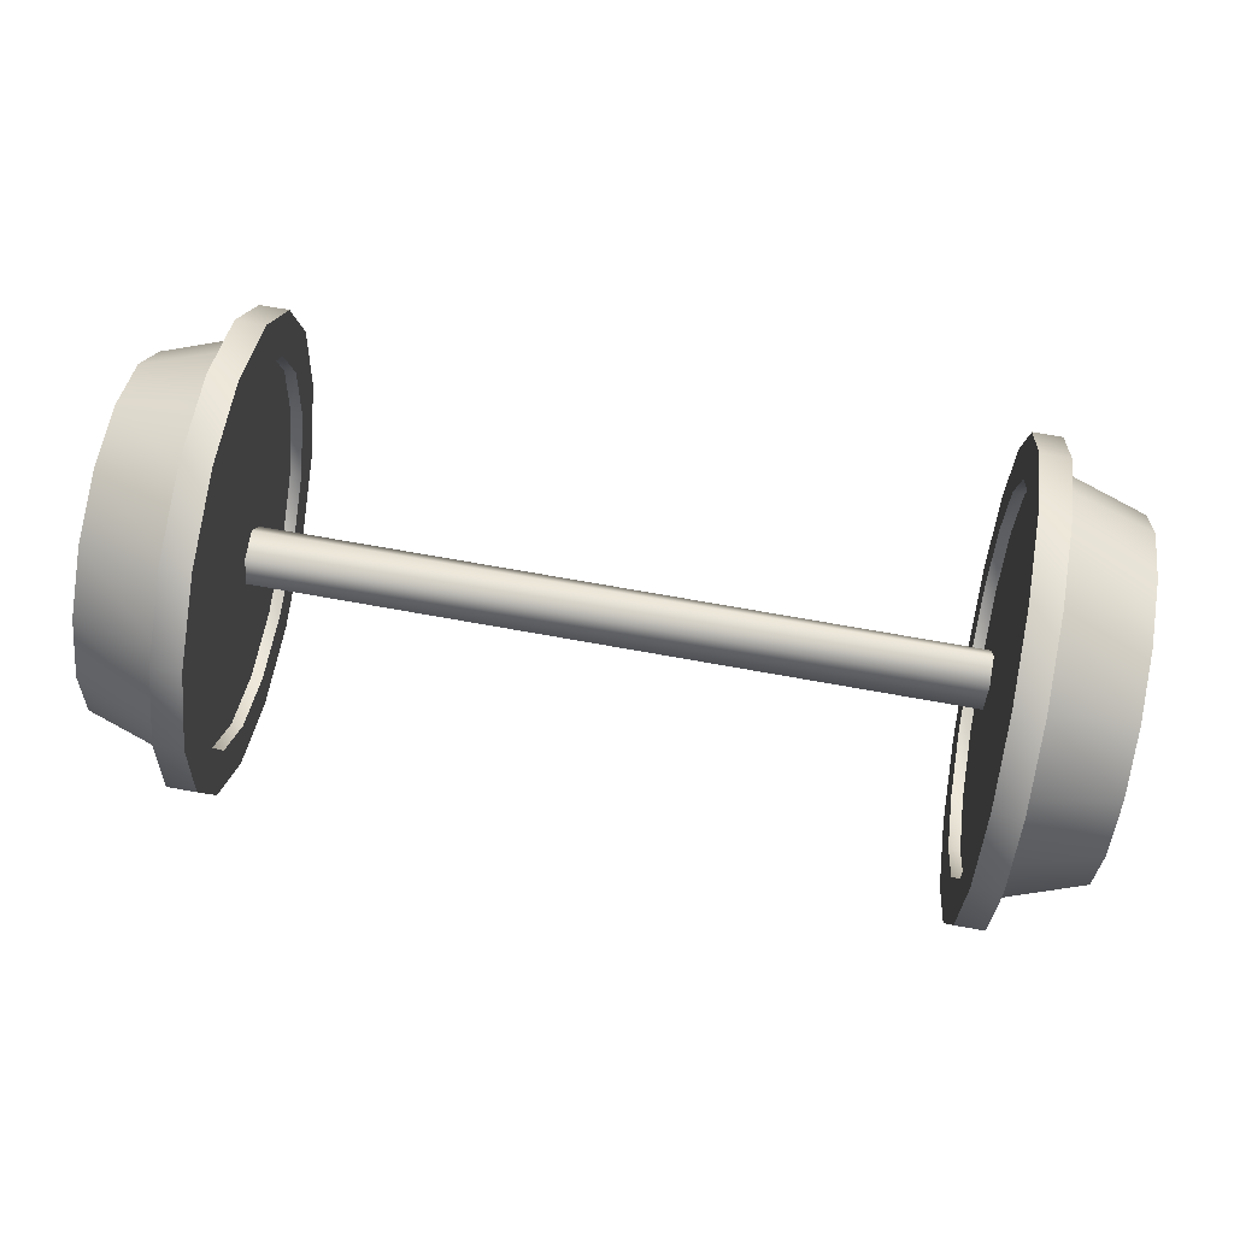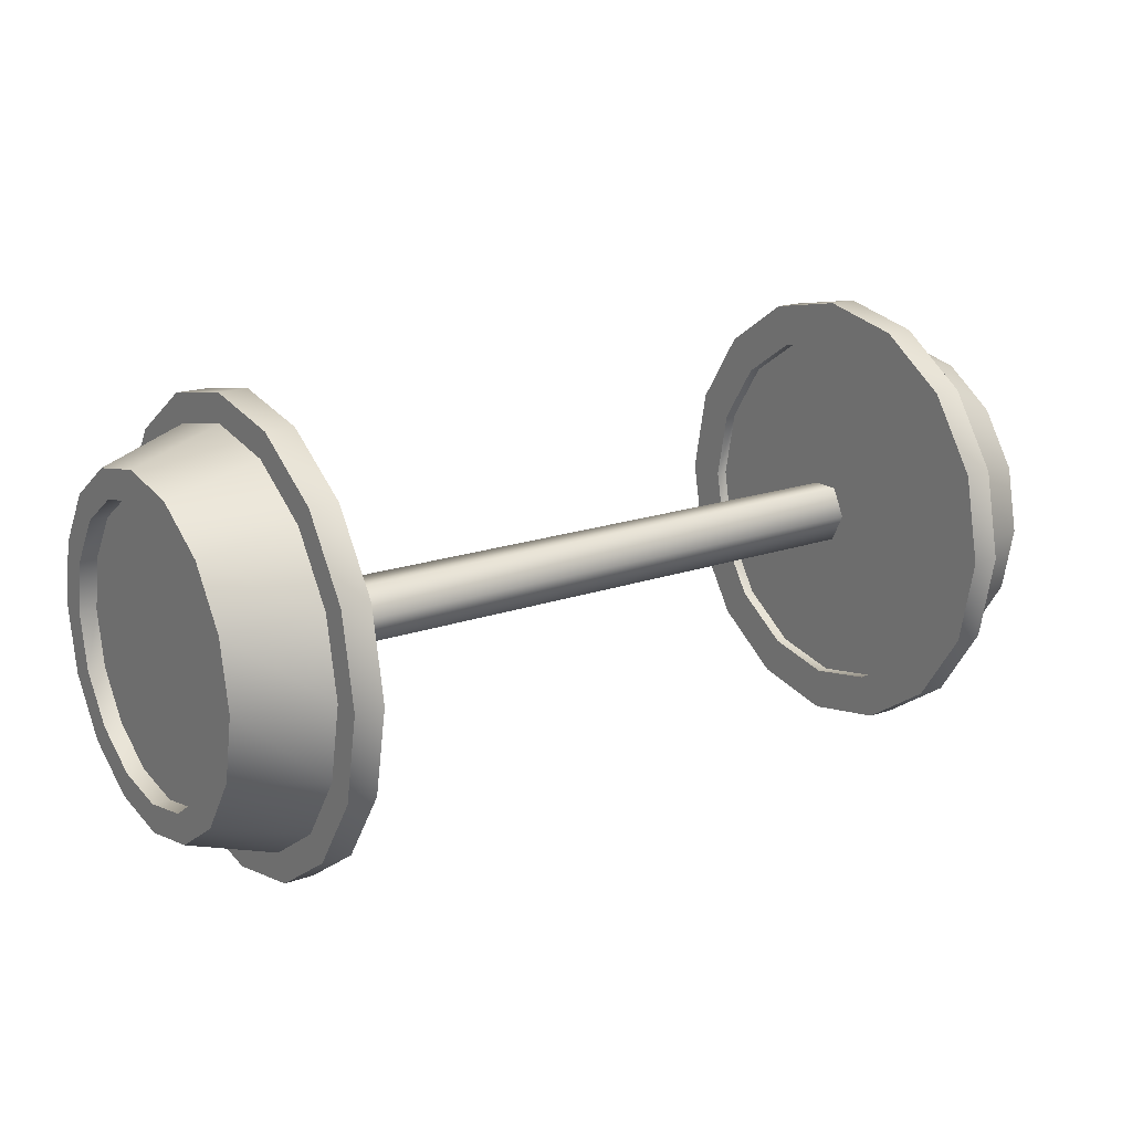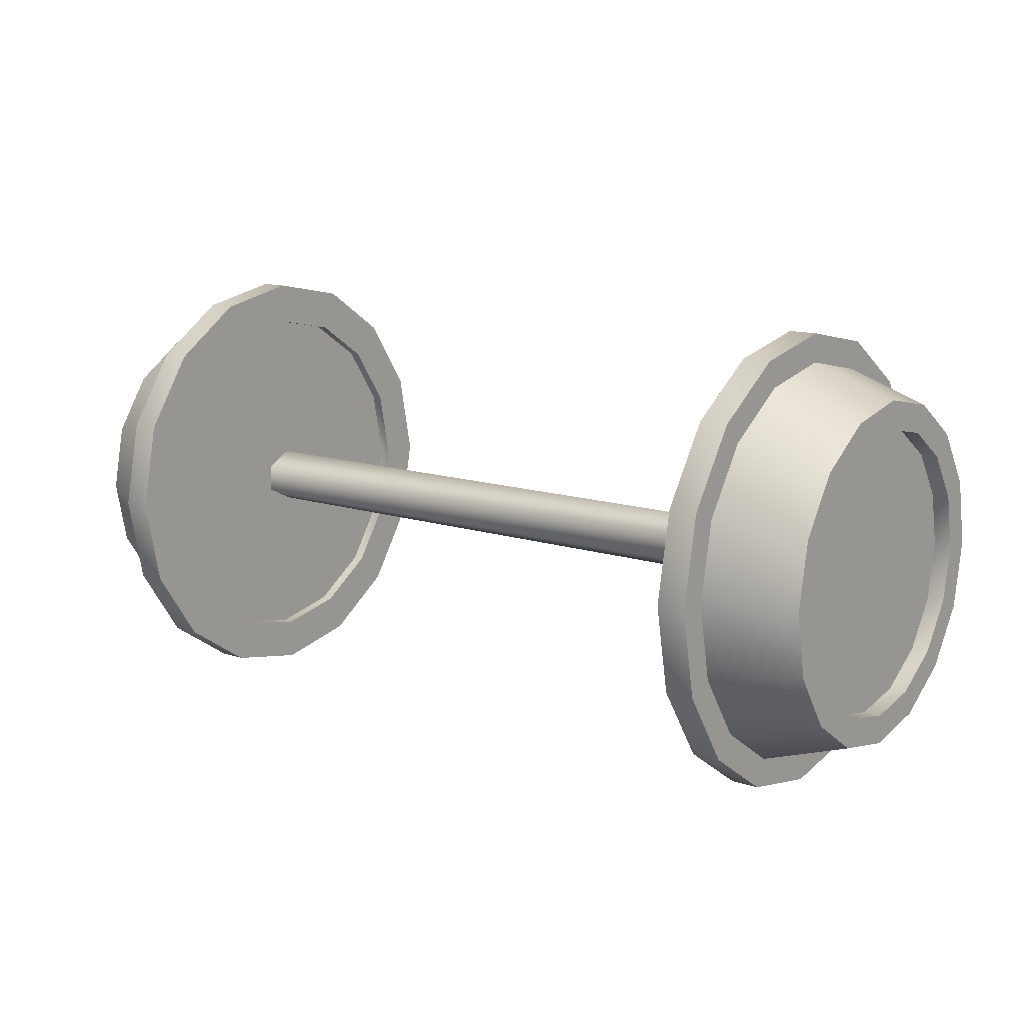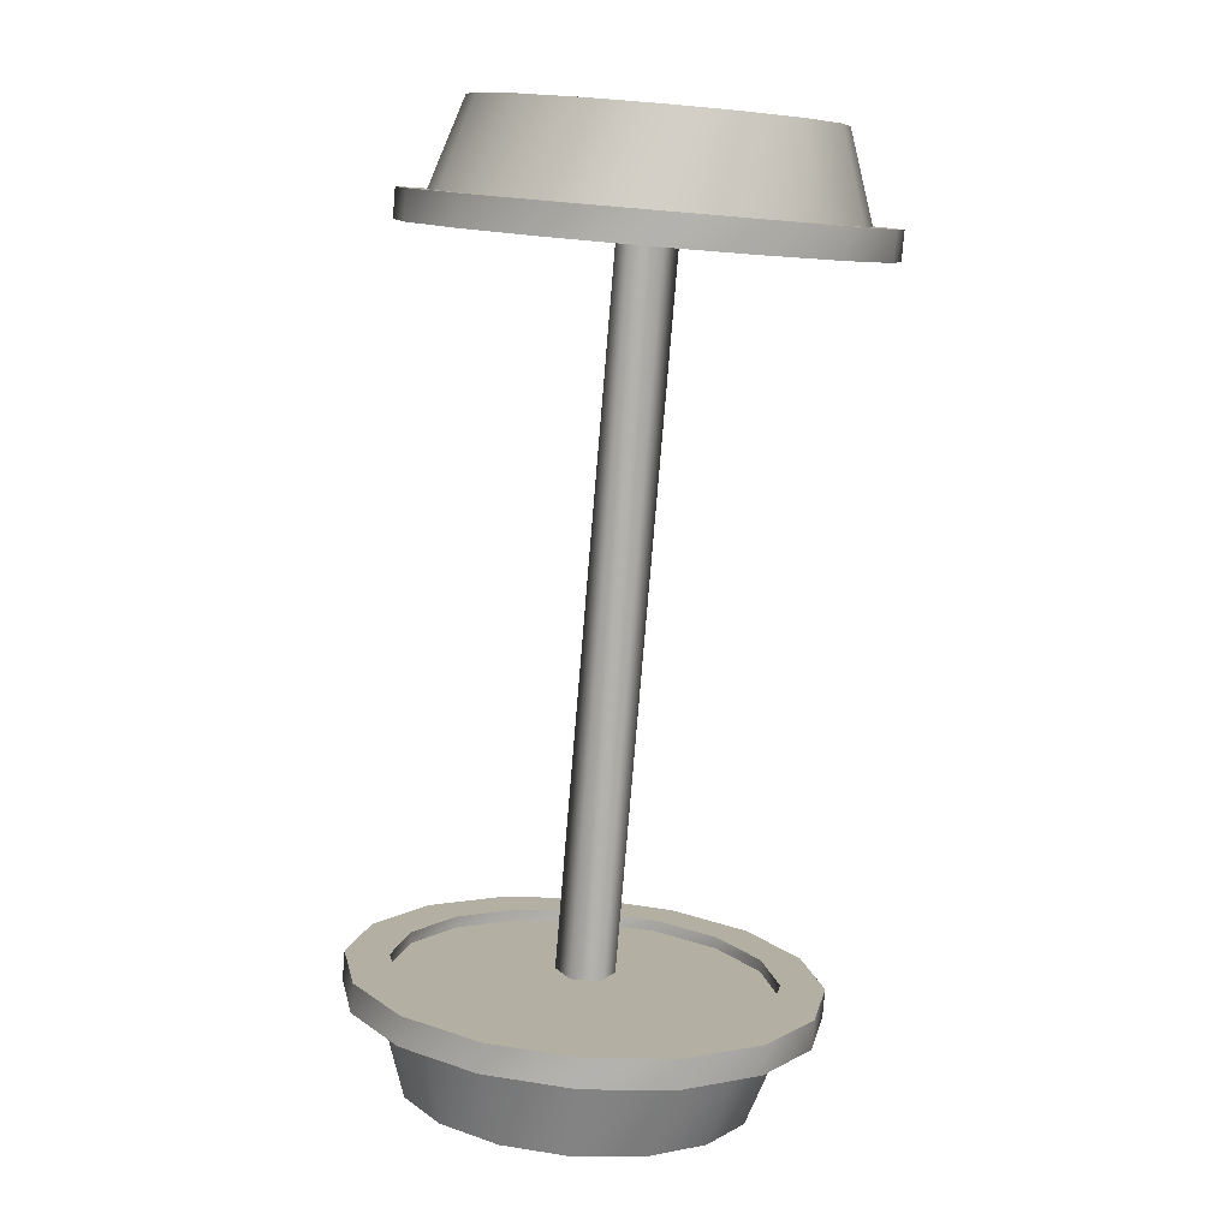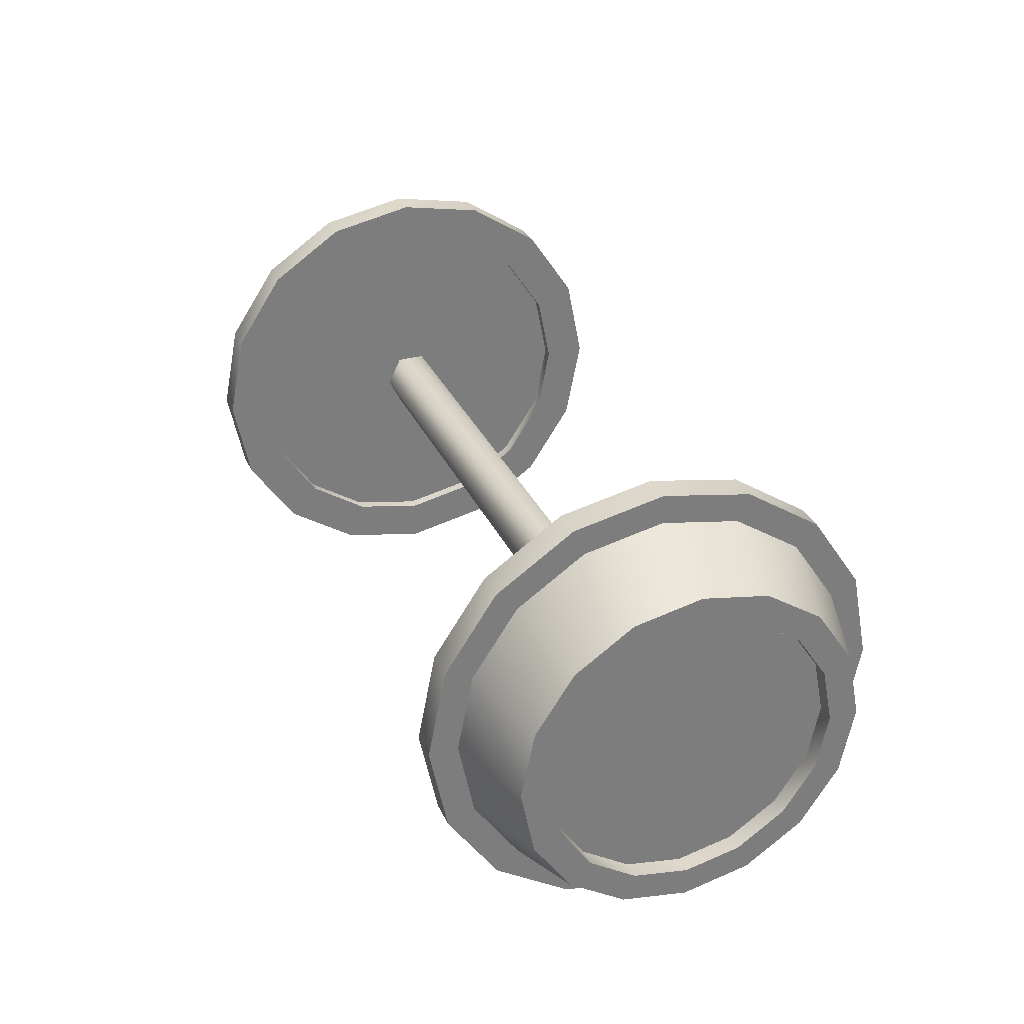
<metadata>
{"format":"obj","ext":"obj","renderer":"f3d","projection":"perspective","resolution":1024,"background":"white","views":[{"elev":72.8,"azim":10.1,"up":"+Y"},{"elev":17.9,"azim":-34.8,"up":"+Y"},{"elev":12.7,"azim":37.5,"up":"+Z"},{"elev":-79.7,"azim":85.2,"up":"+Y"},{"elev":31.5,"azim":-111.5,"up":"+Y"}]}
</metadata>
<code>
v 0.62 -0 0
v 0.62 -0.1244 -0.3003
v 0.62 -0.2298 -0.2298
v 0.62 -0.3003 -0.1244
v 0.62 -0.325 0
v 0.62 -0.3003 0.1244
v 0.62 -0.2298 0.2298
v 0.62 -0.1244 0.3003
v 0.62 0 0.325
v 0.62 0.1244 0.3003
v 0.62 0.2298 0.2298
v 0.62 0.3003 0.1244
v 0.62 0.325 -0
v 0.62 0.3003 -0.1244
v 0.62 0.2298 -0.2298
v 0.62 -0 -0.325
v 0.62 0.1244 -0.3003
v 0.6 0.1244 -0.3003
v 0.6 -0 -0.325
v 0.6 0.2298 -0.2298
v 0.6 0.3003 -0.1244
v 0.6 0.325 -0
v 0.6 0.3003 0.1244
v 0.6 0.2298 0.2298
v 0.6 0.1244 0.3003
v 0.6 0 0.325
v 0.6 -0.1244 0.3003
v 0.6 -0.2298 0.2298
v 0.6 -0.3003 0.1244
v 0.6 -0.325 0
v 0.6 -0.3003 -0.1244
v 0.6 -0.2298 -0.2298
v 0.6 -0.1244 -0.3003
v 0.8 -0 -0.25
v 0.8 0.09567 -0.231
v 0.8 0.1768 -0.1768
v 0.8 0.231 -0.09567
v 0.8 0.25 -0
v 0.8 0.231 0.09567
v 0.8 0.1768 0.1768
v 0.8 0.09567 0.231
v 0.8 0 0.25
v 0.8 -0.09567 0.231
v 0.8 -0.1768 0.1768
v 0.8 -0.231 0.09567
v 0.8 -0.25 0
v 0.8 -0.231 -0.09567
v 0.8 -0.1768 -0.1768
v 0.8 -0.09567 -0.231
v 0.65 -0.1531 -0.3696
v 0.65 -0.2828 -0.2828
v 0.65 -0 -0.4
v 0.65 -0.3696 -0.1531
v 0.65 -0.4 0
v 0.65 -0.3696 0.1531
v 0.65 -0.2828 0.2828
v 0.65 -0.1531 0.3696
v 0.65 0 0.4
v 0.65 0.1531 0.3696
v 0.65 0.2828 0.2828
v 0.65 0.3696 0.1531
v 0.65 0.4 -0
v 0.65 0.3696 -0.1531
v 0.65 0.2828 -0.2828
v 0.65 0.1531 -0.3696
v 0.65 -0 -0.35
v 0.65 0.1339 -0.3234
v 0.65 0.2475 -0.2475
v 0.65 0.3234 -0.1339
v 0.65 0.35 -0
v 0.65 0.3234 0.1339
v 0.65 0.2475 0.2475
v 0.65 0.1339 0.3234
v 0.65 0 0.35
v 0.65 -0.1339 0.3234
v 0.65 -0.2475 0.2475
v 0.65 -0.3234 0.1339
v 0.65 -0.35 0
v 0.65 -0.3234 -0.1339
v 0.65 -0.2475 -0.2475
v 0.65 -0.1339 -0.3234
v 0.6 -0.1531 -0.3696
v 0.8 -0.1148 -0.2772
v 0.6 -0.2828 -0.2828
v 0.8 -0.2121 -0.2121
v 0.6 -0.3696 -0.1531
v 0.8 -0.2772 -0.1148
v 0.6 -0.4 0
v 0.8 -0.3 0
v 0.6 -0.3696 0.1531
v 0.8 -0.2772 0.1148
v 0.6 -0.2828 0.2828
v 0.8 -0.2121 0.2121
v 0.6 -0.1531 0.3696
v 0.8 -0.1148 0.2772
v 0.6 0 0.4
v 0.8 0 0.3
v 0.6 0.1531 0.3696
v 0.8 0.1148 0.2772
v 0.6 0.2828 0.2828
v 0.8 0.2121 0.2121
v 0.6 0.3696 0.1531
v 0.8 0.2772 0.1148
v 0.6 0.4 -0
v 0.8 0.3 -0
v 0.6 0.3696 -0.1531
v 0.8 0.2772 -0.1148
v 0.6 0.2828 -0.2828
v 0.8 0.2121 -0.2121
v 0.6 0.1531 -0.3696
v 0.8 0.1148 -0.2772
v 0.6 -0 -0.4
v 0.8 -0 -0.3
v 0.77 0 -0
v 0.77 -0.09567 -0.231
v 0.77 -0.1768 -0.1768
v 0.77 -0.231 -0.09567
v 0.77 -0.25 0
v 0.77 -0.231 0.09567
v 0.77 -0.1768 0.1768
v 0.77 -0.09567 0.231
v 0.77 0 0.25
v 0.77 0.09567 0.231
v 0.77 0.1768 0.1768
v 0.77 0.231 0.09567
v 0.77 0.25 -0
v 0.77 0.231 -0.09567
v 0.77 0.1768 -0.1768
v 0.77 0.09567 -0.231
v 0.77 -0 -0.25
v 0.6 0.05 -0.025
v -0.6 0.05 -0.025
v 0.6 0.05 0.025
v -0.6 0.05 0.025
v 0.6 -0 0.05
v -0.6 -0 0.05
v 0.6 -0.05 0.025
v -0.6 -0.05 0.025
v 0.6 -0.05 -0.025
v -0.6 -0.05 -0.025
v 0.6 0 -0.05
v -0.6 0 -0.05
v -0.62 0 -0
v -0.62 0.1244 -0.3003
v -0.62 0.2298 -0.2298
v -0.62 0.3003 -0.1244
v -0.62 0.325 0
v -0.62 0.3003 0.1244
v -0.62 0.2298 0.2298
v -0.62 0.1244 0.3003
v -0.62 -0 0.325
v -0.62 -0.1244 0.3003
v -0.62 -0.2298 0.2298
v -0.62 -0.3003 0.1244
v -0.62 -0.325 -0
v -0.62 -0.3003 -0.1244
v -0.62 -0.2298 -0.2298
v -0.62 0 -0.325
v -0.62 -0.1244 -0.3003
v -0.6 -0.1244 -0.3003
v -0.6 0 -0.325
v -0.6 -0.2298 -0.2298
v -0.6 -0.3003 -0.1244
v -0.6 -0.325 -0
v -0.6 -0.3003 0.1244
v -0.6 -0.2298 0.2298
v -0.6 -0.1244 0.3003
v -0.6 -0 0.325
v -0.6 0.1244 0.3003
v -0.6 0.2298 0.2298
v -0.6 0.3003 0.1244
v -0.6 0.325 0
v -0.6 0.3003 -0.1244
v -0.6 0.2298 -0.2298
v -0.6 0.1244 -0.3003
v -0.8 0 -0.25
v -0.8 -0.09567 -0.231
v -0.8 -0.1768 -0.1768
v -0.8 -0.231 -0.09567
v -0.8 -0.25 -0
v -0.8 -0.231 0.09567
v -0.8 -0.1768 0.1768
v -0.8 -0.09567 0.231
v -0.8 -0 0.25
v -0.8 0.09567 0.231
v -0.8 0.1768 0.1768
v -0.8 0.231 0.09567
v -0.8 0.25 0
v -0.8 0.231 -0.09567
v -0.8 0.1768 -0.1768
v -0.8 0.09567 -0.231
v -0.65 0.1531 -0.3696
v -0.65 0.2828 -0.2828
v -0.65 0 -0.4
v -0.65 0.3696 -0.1531
v -0.65 0.4 0
v -0.65 0.3696 0.1531
v -0.65 0.2828 0.2828
v -0.65 0.1531 0.3696
v -0.65 -0 0.4
v -0.65 -0.1531 0.3696
v -0.65 -0.2828 0.2828
v -0.65 -0.3696 0.1531
v -0.65 -0.4 -0
v -0.65 -0.3696 -0.1531
v -0.65 -0.2828 -0.2828
v -0.65 -0.1531 -0.3696
v -0.65 0 -0.35
v -0.65 -0.1339 -0.3234
v -0.65 -0.2475 -0.2475
v -0.65 -0.3234 -0.1339
v -0.65 -0.35 -0
v -0.65 -0.3234 0.1339
v -0.65 -0.2475 0.2475
v -0.65 -0.1339 0.3234
v -0.65 -0 0.35
v -0.65 0.1339 0.3234
v -0.65 0.2475 0.2475
v -0.65 0.3234 0.1339
v -0.65 0.35 0
v -0.65 0.3234 -0.1339
v -0.65 0.2475 -0.2475
v -0.65 0.1339 -0.3234
v -0.6 0.1531 -0.3696
v -0.8 0.1148 -0.2772
v -0.6 0.2828 -0.2828
v -0.8 0.2121 -0.2121
v -0.6 0.3696 -0.1531
v -0.8 0.2772 -0.1148
v -0.6 0.4 0
v -0.8 0.3 0
v -0.6 0.3696 0.1531
v -0.8 0.2772 0.1148
v -0.6 0.2828 0.2828
v -0.8 0.2121 0.2121
v -0.6 0.1531 0.3696
v -0.8 0.1148 0.2772
v -0.6 -0 0.4
v -0.8 -0 0.3
v -0.6 -0.1531 0.3696
v -0.8 -0.1148 0.2772
v -0.6 -0.2828 0.2828
v -0.8 -0.2121 0.2121
v -0.6 -0.3696 0.1531
v -0.8 -0.2772 0.1148
v -0.6 -0.4 -0
v -0.8 -0.3 -0
v -0.6 -0.3696 -0.1531
v -0.8 -0.2772 -0.1148
v -0.6 -0.2828 -0.2828
v -0.8 -0.2121 -0.2121
v -0.6 -0.1531 -0.3696
v -0.8 -0.1148 -0.2772
v -0.6 0 -0.4
v -0.8 0 -0.3
v -0.77 -0 -0
v -0.77 0.09567 -0.231
v -0.77 0.1768 -0.1768
v -0.77 0.231 -0.09567
v -0.77 0.25 0
v -0.77 0.231 0.09567
v -0.77 0.1768 0.1768
v -0.77 0.09567 0.231
v -0.77 -0 0.25
v -0.77 -0.09567 0.231
v -0.77 -0.1768 0.1768
v -0.77 -0.231 0.09567
v -0.77 -0.25 -0
v -0.77 -0.231 -0.09567
v -0.77 -0.1768 -0.1768
v -0.77 -0.09567 -0.231
v -0.77 0 -0.25
g FlatCar_Wheel
f 33 32 3 2
f 16 19 33 2
f 32 31 4 3
f 31 30 5 4
f 30 29 6 5
f 29 28 7 6
f 28 27 8 7
f 27 26 9 8
f 26 25 10 9
f 25 24 11 10
f 24 23 12 11
f 23 22 13 12
f 22 21 14 13
f 21 20 15 14
f 20 18 17 15
f 17 18 19 16
f 3 1 2
f 2 1 16
f 4 1 3
f 5 1 4
f 6 1 5
f 7 1 6
f 8 1 7
f 9 1 8
f 10 1 9
f 11 1 10
f 12 1 11
f 13 1 12
f 14 1 13
f 15 1 14
f 17 1 15
f 16 1 17
f 18 110 112 19
f 20 108 110 18
f 21 106 108 20
f 22 104 106 21
f 23 102 104 22
f 24 100 102 23
f 25 98 100 24
f 26 96 98 25
f 27 94 96 26
f 28 92 94 27
f 29 90 92 28
f 30 88 90 29
f 31 86 88 30
f 32 84 86 31
f 19 112 82 33
f 33 82 84 32
f 49 34 130 115
f 116 48 49 115
f 117 47 48 116
f 118 46 47 117
f 119 45 46 118
f 120 44 45 119
f 121 43 44 120
f 122 42 43 121
f 123 41 42 122
f 124 40 41 123
f 125 39 40 124
f 126 38 39 125
f 127 37 38 126
f 128 36 37 127
f 129 35 36 128
f 130 34 35 129
f 34 113 111 35
f 35 111 109 36
f 36 109 107 37
f 37 107 105 38
f 38 105 103 39
f 39 103 101 40
f 40 101 99 41
f 41 99 97 42
f 42 97 95 43
f 43 95 93 44
f 44 93 91 45
f 45 91 89 46
f 46 89 87 47
f 47 87 85 48
f 49 83 113 34
f 48 85 83 49
f 109 111 67 68
f 66 67 111 113
f 107 109 68 69
f 105 107 69 70
f 103 105 70 71
f 101 103 71 72
f 99 101 72 73
f 97 99 73 74
f 95 97 74 75
f 93 95 75 76
f 91 93 76 77
f 89 91 77 78
f 87 89 78 79
f 85 87 79 80
f 81 66 113 83
f 83 85 80 81
f 84 82 50 51
f 51 50 81 80
f 66 81 50 52
f 52 50 82 112
f 86 84 51 53
f 53 51 80 79
f 88 86 53 54
f 54 53 79 78
f 90 88 54 55
f 55 54 78 77
f 92 90 55 56
f 56 55 77 76
f 94 92 56 57
f 57 56 76 75
f 96 94 57 58
f 58 57 75 74
f 98 96 58 59
f 59 58 74 73
f 100 98 59 60
f 60 59 73 72
f 102 100 60 61
f 61 60 72 71
f 104 102 61 62
f 62 61 71 70
f 106 104 62 63
f 63 62 70 69
f 108 106 63 64
f 64 63 69 68
f 67 66 52 65
f 65 52 112 110
f 110 108 64 65
f 65 64 68 67
f 115 114 116
f 130 114 115
f 116 114 117
f 117 114 118
f 118 114 119
f 119 114 120
f 120 114 121
f 121 114 122
f 122 114 123
f 123 114 124
f 124 114 125
f 125 114 126
f 126 114 127
f 127 114 128
f 128 114 129
f 129 114 130
f 141 142 132 131
f 131 132 134 133
f 133 134 136 135
f 135 136 138 137
f 137 138 140 139
f 139 140 142 141
f 175 174 145 144
f 158 161 175 144
f 174 173 146 145
f 173 172 147 146
f 172 171 148 147
f 171 170 149 148
f 170 169 150 149
f 169 168 151 150
f 168 167 152 151
f 167 166 153 152
f 166 165 154 153
f 165 164 155 154
f 164 163 156 155
f 163 162 157 156
f 162 160 159 157
f 159 160 161 158
f 145 143 144
f 144 143 158
f 146 143 145
f 147 143 146
f 148 143 147
f 149 143 148
f 150 143 149
f 151 143 150
f 152 143 151
f 153 143 152
f 154 143 153
f 155 143 154
f 156 143 155
f 157 143 156
f 159 143 157
f 158 143 159
f 160 252 254 161
f 162 250 252 160
f 163 248 250 162
f 164 246 248 163
f 165 244 246 164
f 166 242 244 165
f 167 240 242 166
f 168 238 240 167
f 169 236 238 168
f 170 234 236 169
f 171 232 234 170
f 172 230 232 171
f 173 228 230 172
f 174 226 228 173
f 161 254 224 175
f 175 224 226 174
f 191 176 272 257
f 258 190 191 257
f 259 189 190 258
f 260 188 189 259
f 261 187 188 260
f 262 186 187 261
f 263 185 186 262
f 264 184 185 263
f 265 183 184 264
f 266 182 183 265
f 267 181 182 266
f 268 180 181 267
f 269 179 180 268
f 270 178 179 269
f 271 177 178 270
f 272 176 177 271
f 176 255 253 177
f 177 253 251 178
f 178 251 249 179
f 179 249 247 180
f 180 247 245 181
f 181 245 243 182
f 182 243 241 183
f 183 241 239 184
f 184 239 237 185
f 185 237 235 186
f 186 235 233 187
f 187 233 231 188
f 188 231 229 189
f 189 229 227 190
f 191 225 255 176
f 190 227 225 191
f 251 253 209 210
f 208 209 253 255
f 249 251 210 211
f 247 249 211 212
f 245 247 212 213
f 243 245 213 214
f 241 243 214 215
f 239 241 215 216
f 237 239 216 217
f 235 237 217 218
f 233 235 218 219
f 231 233 219 220
f 229 231 220 221
f 227 229 221 222
f 223 208 255 225
f 225 227 222 223
f 226 224 192 193
f 193 192 223 222
f 208 223 192 194
f 194 192 224 254
f 228 226 193 195
f 195 193 222 221
f 230 228 195 196
f 196 195 221 220
f 232 230 196 197
f 197 196 220 219
f 234 232 197 198
f 198 197 219 218
f 236 234 198 199
f 199 198 218 217
f 238 236 199 200
f 200 199 217 216
f 240 238 200 201
f 201 200 216 215
f 242 240 201 202
f 202 201 215 214
f 244 242 202 203
f 203 202 214 213
f 246 244 203 204
f 204 203 213 212
f 248 246 204 205
f 205 204 212 211
f 250 248 205 206
f 206 205 211 210
f 209 208 194 207
f 207 194 254 252
f 252 250 206 207
f 207 206 210 209
f 257 256 258
f 272 256 257
f 258 256 259
f 259 256 260
f 260 256 261
f 261 256 262
f 262 256 263
f 263 256 264
f 264 256 265
f 265 256 266
f 266 256 267
f 267 256 268
f 268 256 269
f 269 256 270
f 270 256 271
f 271 256 272

</code>
